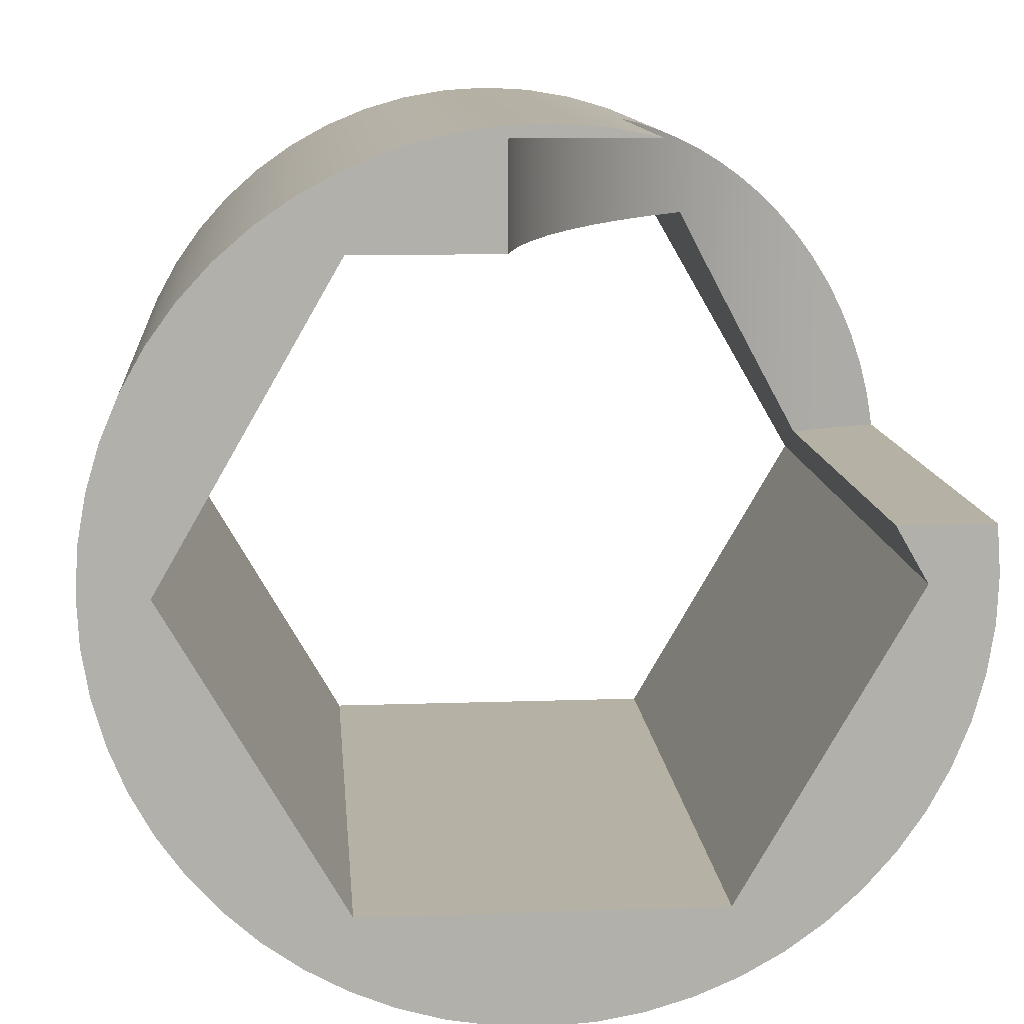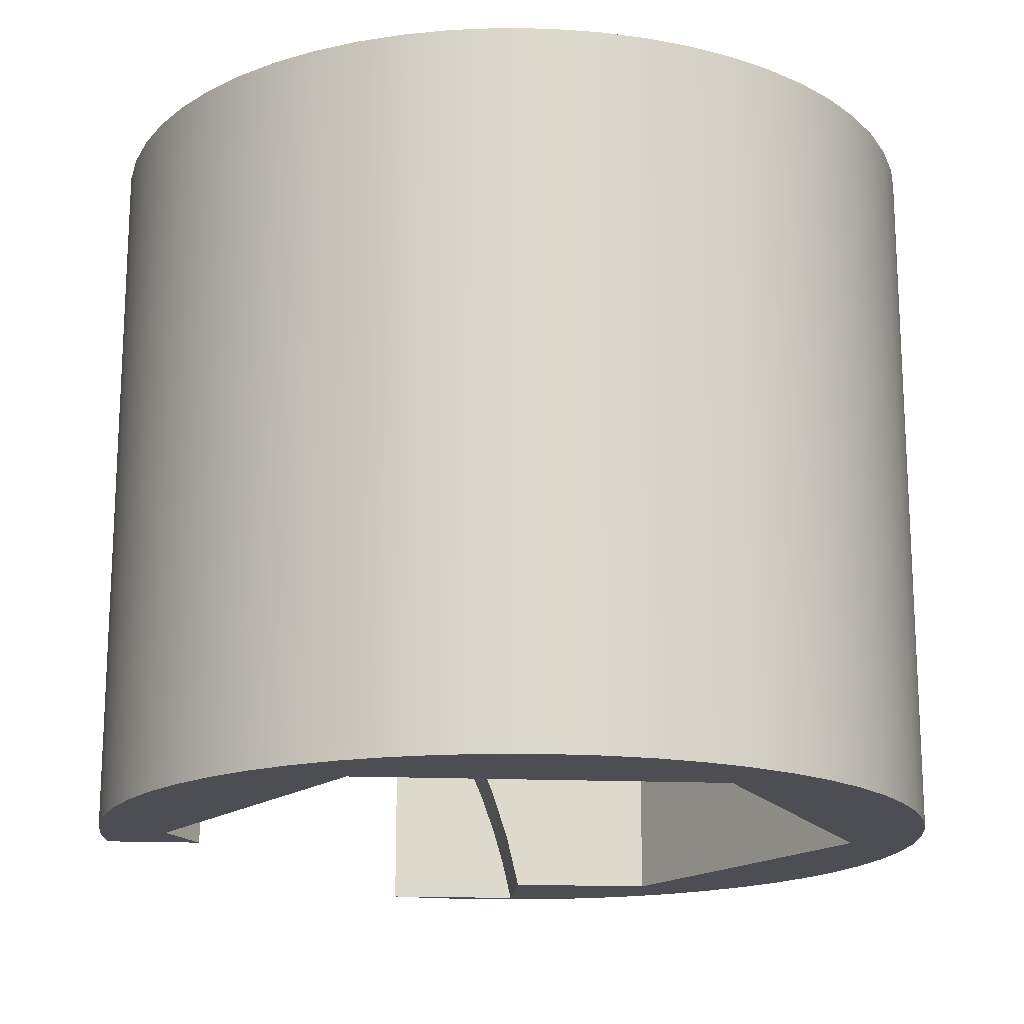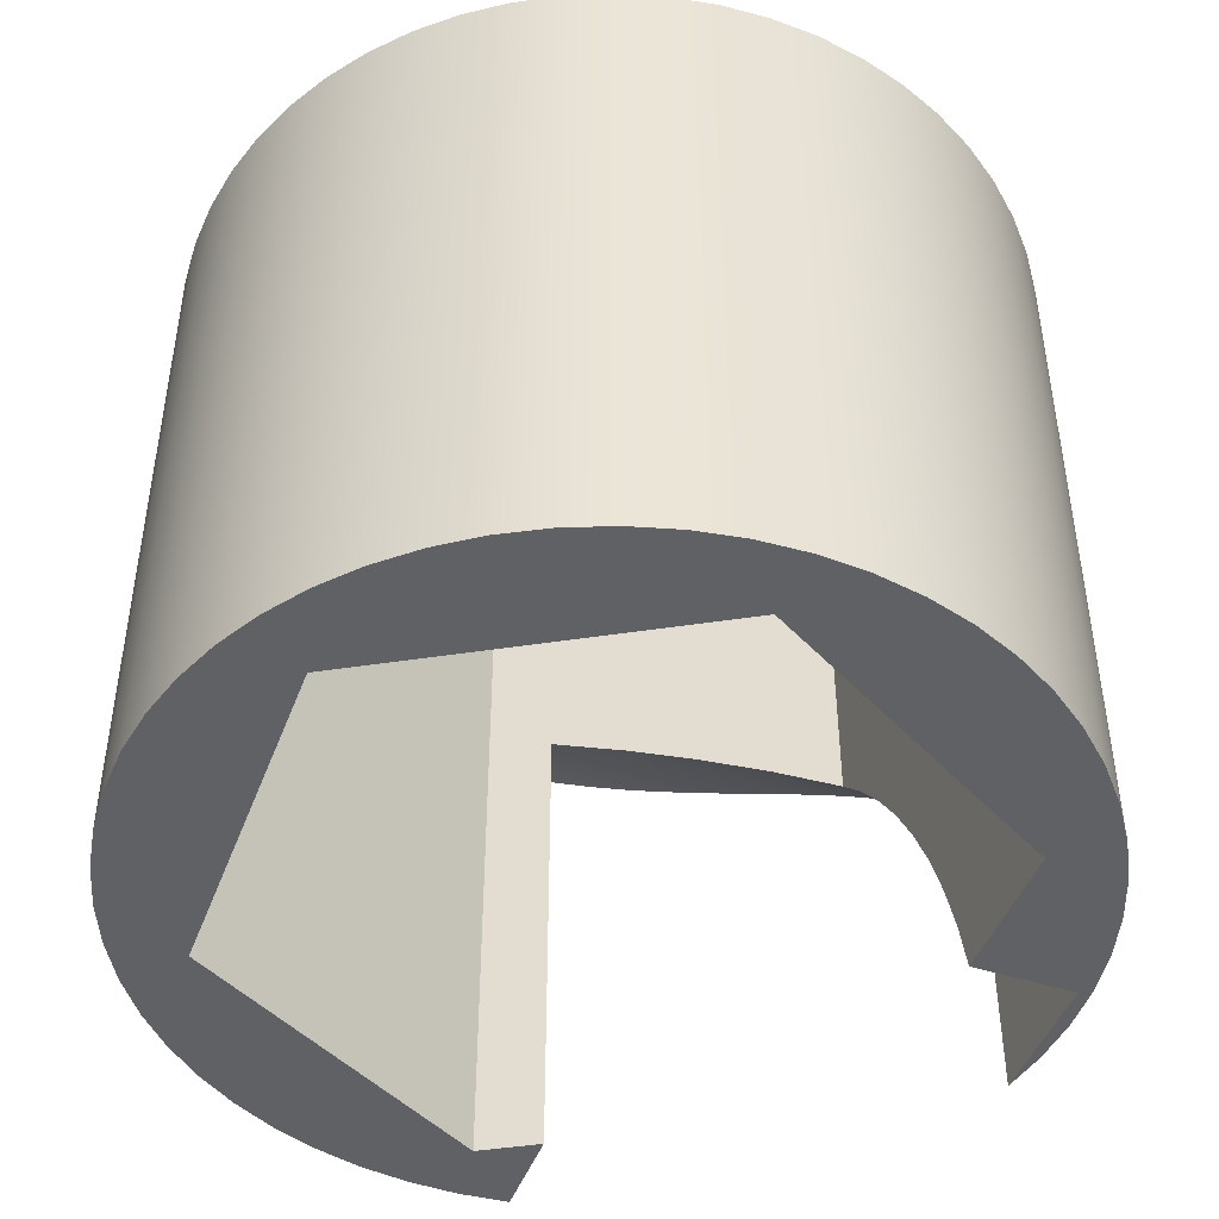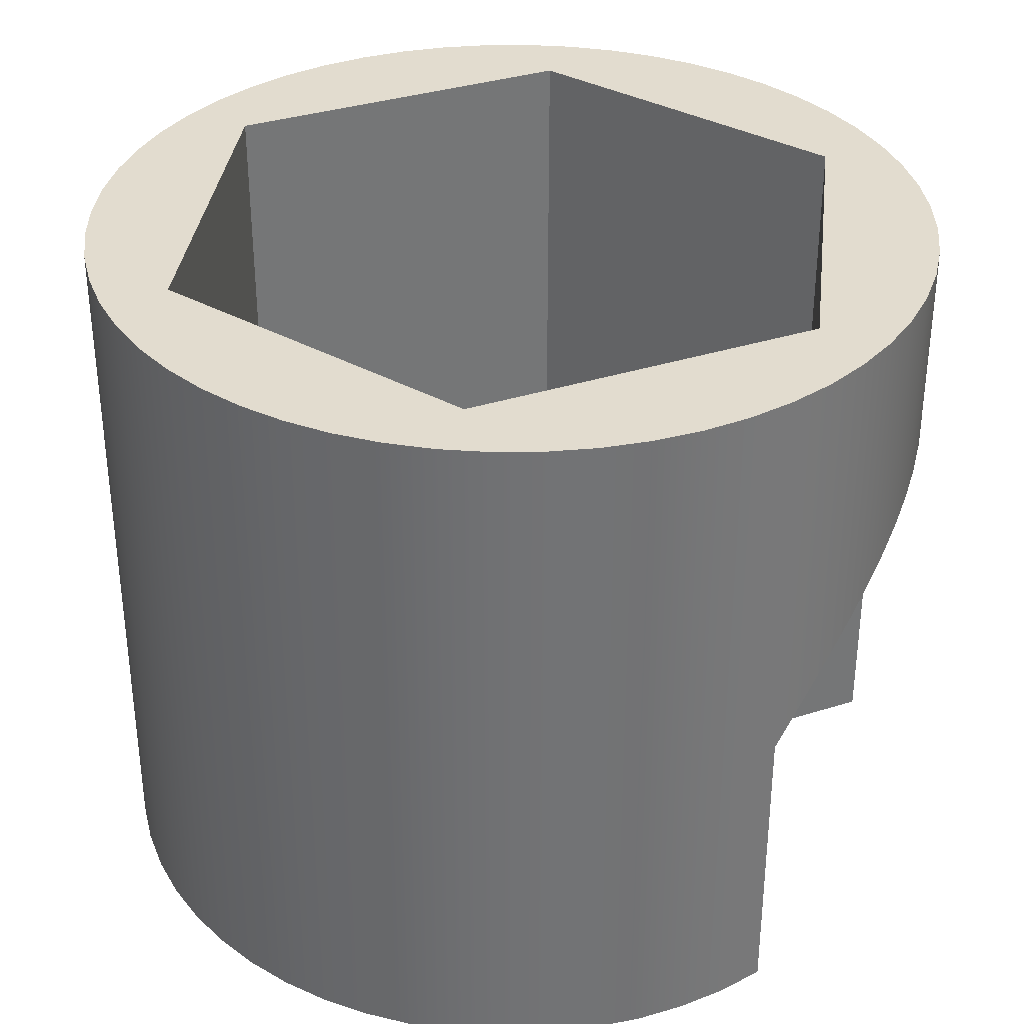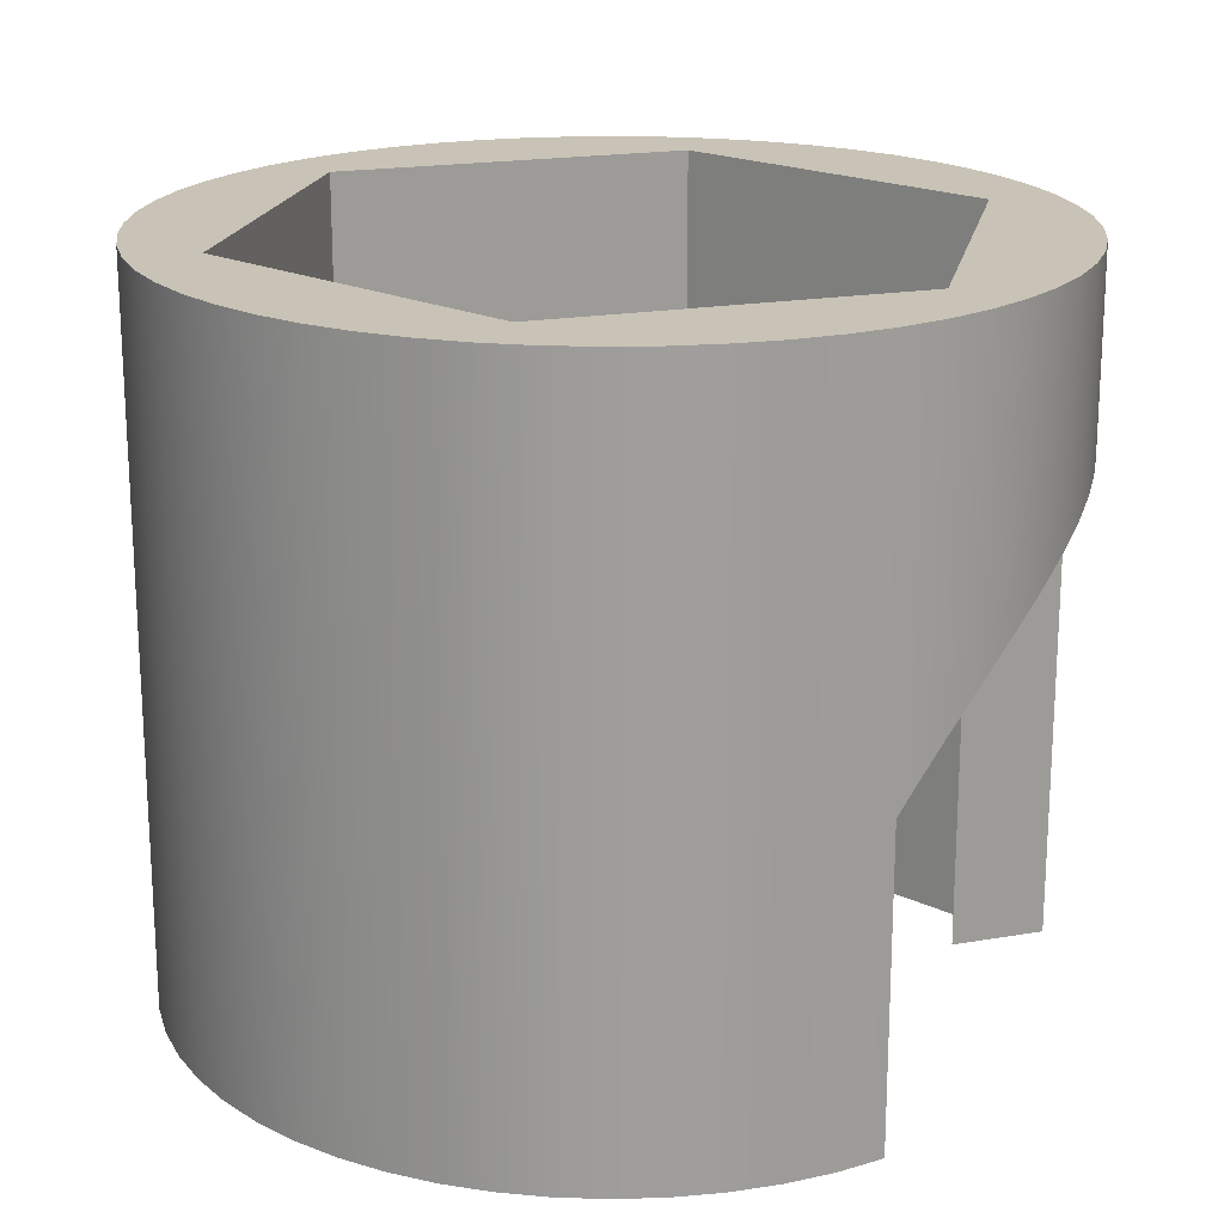
<metadata>
{"format":"obj","ext":"obj","renderer":"f3d","projection":"perspective","resolution":1024,"background":"white","views":[{"elev":11.9,"azim":175.2,"up":"+Y"},{"elev":-17.4,"azim":-4.9,"up":"+Z"},{"elev":-46.2,"azim":69.9,"up":"+Z"},{"elev":34.6,"azim":156.8,"up":"+Z"},{"elev":19.4,"azim":162.0,"up":"+Z"}]}
</metadata>
<code>
v -1.05 2 0
v -0.2727 2 2.746e-16
v -0.3243 2 0.2289
v -0.3899 2 0.4565
v -0.469 2 0.6816
v -0.5612 2 0.903
v -0.6661 2 1.119
v -0.7831 2 1.33
v -0.9114 2 1.532
v -1.05 2 1.727
v -1.468 1.427 2.196
v -1.662 1.089 2.371
v -1.866 0.7375 2.528
v -2.076 0.3735 2.668
v -2.291 0 2.789
v -2.559 0 2.909
v -2.695 0 2.958
v -2.83 0 2.999
v -2.796 0.1958 2.989
v -2.745 0.3886 2.974
v -2.678 0.5764 2.952
v -2.597 0.7571 2.923
v -2.501 0.929 2.886
v -2.393 1.091 2.838
v -2.275 1.24 2.78
v -2.148 1.377 2.711
v -2.016 1.499 2.63
v -1.88 1.607 2.539
v -1.741 1.702 2.435
v -1.598 1.786 2.315
v -1.453 1.858 2.182
v -1.311 1.917 2.037
v -1.176 1.964 1.884
v -1.05 2 1.727
v -0.9114 2 1.532
v -0.7831 2 1.33
v -0.6661 2 1.119
v -0.5612 2 0.903
v -0.469 2 0.6816
v -0.3899 2 0.4565
v -0.3243 2 0.2289
v -0.2727 2 2.746e-16
v -0.2727 1.427 2.746e-16
v -0.3446 1.427 0.305
v -0.4411 1.427 0.607
v -0.5613 1.427 0.903
v -0.7038 1.427 1.19
v -0.8675 1.427 1.466
v -1.051 1.427 1.727
v -1.251 1.427 1.971
v -2.291 0 2.789
v -2.291 0 0
v -2.83 0 0
v -2.83 0 2.999
v -2.695 0 2.958
v -2.559 0 2.909
v -1.468 1.427 2.196
v -1.251 1.427 1.971
v -1.051 1.427 1.727
v -0.8675 1.427 1.466
v -0.7038 1.427 1.19
v -0.5613 1.427 0.903
v -0.4411 1.427 0.607
v -0.3446 1.427 0.305
v -0.2727 1.427 2.746e-16
v 0.5449 1.427 0
v 0.5449 1.427 4
v -1.468 1.427 4
v -0.2727 1.427 2.746e-16
v -0.2727 2 2.746e-16
v -1.05 2 0
v -0.785 2.052 0
v -0.5155 2.073 0
v -0.2452 2.064 0
v 0.02222 2.024 0
v 0.2835 1.955 0
v 0.5352 1.856 0
v 0.7742 1.73 0
v 0.9974 1.577 0
v 1.202 1.4 0
v 1.385 1.201 0
v 1.545 0.9828 0
v 1.679 0.7479 0
v 1.785 0.4994 0
v 1.863 0.2404 0
v 1.911 -0.0257 0
v 1.928 -0.2955 0
v 1.915 -0.5656 0
v 1.872 -0.8325 0
v 1.799 -1.093 0
v 1.697 -1.343 0
v 1.567 -1.58 0
v 1.411 -1.801 0
v 1.231 -2.003 0
v 1.03 -2.184 0
v 0.8093 -2.34 0
v 0.5725 -2.471 0
v 0.3225 -2.574 0
v 0.06249 -2.648 0
v -0.2043 -2.692 0
v -0.4743 -2.706 0
v -0.7442 -2.689 0
v -1.01 -2.642 0
v -1.27 -2.565 0
v -1.519 -2.459 0
v -1.754 -2.326 0
v -1.973 -2.167 0
v -2.172 -1.985 0
v -2.35 -1.781 0
v -2.503 -1.558 0
v -2.63 -1.32 0
v -2.73 -1.068 0
v -2.8 -0.8072 0
v -2.841 -0.5398 0
v -2.851 -0.2696 0
v -2.83 0 0
v -2.291 0 0
v -2.474 -0.3161 0
v -1.468 -2.059 0
v 0.5449 -2.059 0
v 1.551 -0.3161 0
v 0.5449 1.427 0
v -2.291 0 2.789
v -2.076 0.3735 2.668
v -1.866 0.7375 2.528
v -1.662 1.089 2.371
v -1.468 1.427 2.196
v -1.468 1.427 4
v -2.474 -0.3161 4
v -2.474 -0.3161 0
v -2.291 0 0
v -1.468 -2.059 0
v -2.474 -0.3161 0
v -2.474 -0.3161 4
v -1.468 -2.059 4
v 0.5449 -2.059 0
v -1.468 -2.059 0
v -1.468 -2.059 4
v 0.5449 -2.059 4
v 1.551 -0.3161 0
v 0.5449 -2.059 0
v 0.5449 -2.059 4
v 1.551 -0.3161 4
v 0.5449 1.427 0
v 1.551 -0.3161 0
v 1.551 -0.3161 4
v 0.5449 1.427 4
v -2.83 0 2.999
v -2.83 0 0
v -2.851 -0.2696 0
v -2.841 -0.5398 0
v -2.8 -0.8072 0
v -2.73 -1.068 0
v -2.63 -1.32 0
v -2.503 -1.558 0
v -2.35 -1.781 0
v -2.172 -1.985 0
v -1.973 -2.167 0
v -1.754 -2.326 0
v -1.519 -2.459 0
v -1.27 -2.565 0
v -1.01 -2.642 0
v -0.7442 -2.689 0
v -0.4743 -2.706 0
v -0.2043 -2.692 0
v 0.06249 -2.648 0
v 0.3225 -2.574 0
v 0.5725 -2.471 0
v 0.8093 -2.34 0
v 1.03 -2.184 0
v 1.231 -2.003 0
v 1.411 -1.801 0
v 1.567 -1.58 0
v 1.697 -1.343 0
v 1.799 -1.093 0
v 1.872 -0.8325 0
v 1.915 -0.5656 0
v 1.928 -0.2955 0
v 1.911 -0.0257 0
v 1.863 0.2404 0
v 1.785 0.4994 0
v 1.679 0.7479 0
v 1.545 0.9828 0
v 1.385 1.201 0
v 1.202 1.4 0
v 0.9974 1.577 0
v 0.7742 1.73 0
v 0.5352 1.856 0
v 0.2835 1.955 0
v 0.02222 2.024 0
v -0.2452 2.064 0
v -0.5155 2.073 0
v -0.785 2.052 0
v -1.05 2 0
v -1.05 2 1.727
v -1.176 1.964 1.884
v -1.311 1.917 2.037
v -1.453 1.858 2.182
v -1.598 1.786 2.315
v -1.741 1.702 2.435
v -1.88 1.607 2.539
v -2.016 1.499 2.63
v -2.148 1.377 2.711
v -2.275 1.24 2.78
v -2.393 1.091 2.838
v -2.501 0.929 2.886
v -2.597 0.7571 2.923
v -2.678 0.5764 2.952
v -2.745 0.3886 2.974
v -2.796 0.1958 2.989
v -2.851 -0.3161 4
v -2.836 -0.04853 4
v -2.791 0.2157 4
v -2.717 0.4732 4
v -2.615 0.7208 4
v -2.485 0.9554 4
v -2.33 1.174 4
v -2.151 1.374 4
v -1.951 1.552 4
v -1.733 1.707 4
v -1.498 1.837 4
v -1.251 1.94 4
v -0.9931 2.014 4
v -0.7289 2.059 4
v -0.4613 2.074 4
v -0.1938 2.059 4
v 0.07044 2.014 4
v 0.328 1.94 4
v 0.5756 1.837 4
v 0.8101 1.707 4
v 1.029 1.552 4
v 1.229 1.374 4
v 1.407 1.174 4
v 1.562 0.9554 4
v 1.692 0.7208 4
v 1.794 0.4732 4
v 1.869 0.2157 4
v 1.913 -0.04853 4
v 1.929 -0.3161 4
v 1.913 -0.5837 4
v 1.869 -0.8479 4
v 1.794 -1.105 4
v 1.692 -1.353 4
v 1.562 -1.588 4
v 1.407 -1.806 4
v 1.229 -2.006 4
v 1.029 -2.185 4
v 0.8101 -2.34 4
v 0.5756 -2.469 4
v 0.328 -2.572 4
v 0.07044 -2.646 4
v -0.1938 -2.691 4
v -0.4613 -2.706 4
v -0.7289 -2.691 4
v -0.9931 -2.646 4
v -1.251 -2.572 4
v -1.498 -2.469 4
v -1.733 -2.34 4
v -1.951 -2.185 4
v -2.151 -2.006 4
v -2.33 -1.806 4
v -2.485 -1.588 4
v -2.615 -1.353 4
v -2.717 -1.105 4
v -2.791 -0.8479 4
v -2.836 -0.5837 4
v -2.851 -0.2696 0
v -2.851 -0.3161 4
v -1.468 1.427 4
v 0.5449 1.427 4
v 1.551 -0.3161 4
v 0.5449 -2.059 4
v -1.468 -2.059 4
v -2.474 -0.3161 4
v -2.851 -0.3161 4
v -2.836 -0.5837 4
v -2.791 -0.8479 4
v -2.717 -1.105 4
v -2.615 -1.353 4
v -2.485 -1.588 4
v -2.33 -1.806 4
v -2.151 -2.006 4
v -1.951 -2.185 4
v -1.733 -2.34 4
v -1.498 -2.469 4
v -1.251 -2.572 4
v -0.9931 -2.646 4
v -0.7289 -2.691 4
v -0.4613 -2.706 4
v -0.1938 -2.691 4
v 0.07044 -2.646 4
v 0.328 -2.572 4
v 0.5756 -2.469 4
v 0.8101 -2.34 4
v 1.029 -2.185 4
v 1.229 -2.006 4
v 1.407 -1.806 4
v 1.562 -1.588 4
v 1.692 -1.353 4
v 1.794 -1.105 4
v 1.869 -0.8479 4
v 1.913 -0.5837 4
v 1.929 -0.3161 4
v 1.913 -0.04853 4
v 1.869 0.2157 4
v 1.794 0.4732 4
v 1.692 0.7208 4
v 1.562 0.9554 4
v 1.407 1.174 4
v 1.229 1.374 4
v 1.029 1.552 4
v 0.8101 1.707 4
v 0.5756 1.837 4
v 0.328 1.94 4
v 0.07044 2.014 4
v -0.1938 2.059 4
v -0.4613 2.074 4
v -0.7289 2.059 4
v -0.9931 2.014 4
v -1.251 1.94 4
v -1.498 1.837 4
v -1.733 1.707 4
v -1.951 1.552 4
v -2.151 1.374 4
v -2.33 1.174 4
v -2.485 0.9554 4
v -2.615 0.7208 4
v -2.717 0.4732 4
v -2.791 0.2157 4
v -2.836 -0.04853 4
g b6d39f2e-e31e-11ea-83fc-54bf646e7e1f
f 2 3 1
f 1 3 4
f 1 4 5
f 5 6 1
f 1 6 7
f 1 7 8
f 8 9 1
f 1 9 10
g b6d3ed2e-e31e-11ea-a2f8-54bf646e7e1f
f 12 30 11
f 11 30 31
f 11 31 32
f 30 12 29
f 29 12 13
f 29 13 28
f 28 13 27
f 27 13 14
f 27 14 26
f 26 14 15
f 26 15 25
f 25 15 24
f 24 15 16
f 24 16 23
f 23 16 22
f 22 16 17
f 22 17 21
f 21 17 20
f 20 17 18
f 20 18 19
f 11 32 50
f 50 32 33
f 50 33 49
f 49 33 34
f 49 34 35
f 49 35 48
f 48 35 36
f 48 36 47
f 47 36 37
f 47 37 46
f 46 37 38
f 46 38 39
f 46 39 45
f 45 39 40
f 45 40 44
f 44 40 41
f 44 41 43
f 43 41 42
g b6d4625a-e31e-11ea-ad1d-54bf646e7e1f
f 51 52 56
f 56 52 53
f 56 53 55
f 55 53 54
g b6b03768-e31e-11ea-ba9b-54bf646e7e1f
f 57 58 68
f 68 58 59
f 68 59 67
f 67 59 60
f 67 60 61
f 61 62 67
f 67 62 63
f 67 63 66
f 66 63 64
f 66 64 65
g b6b0fab4-e31e-11ea-acbb-54bf646e7e1f
f 70 75 69
f 69 75 76
f 69 76 122
f 122 76 77
f 122 77 78
f 71 72 70
f 70 72 73
f 70 73 74
f 74 75 70
f 78 79 122
f 122 79 80
f 122 80 81
f 81 82 122
f 122 82 121
f 121 82 83
f 121 83 84
f 84 85 121
f 121 85 86
f 121 86 87
f 87 88 121
f 121 88 89
f 121 89 90
f 90 91 121
f 121 91 92
f 121 92 120
f 120 92 93
f 120 93 94
f 94 95 120
f 120 95 96
f 120 96 97
f 97 98 120
f 120 98 99
f 120 99 100
f 100 101 120
f 120 101 119
f 119 101 102
f 119 102 103
f 103 104 119
f 119 104 105
f 119 105 106
f 106 107 119
f 119 107 108
f 119 108 109
f 109 110 119
f 119 110 118
f 118 110 111
f 118 111 112
f 112 113 118
f 118 113 114
f 118 114 115
f 115 116 118
f 118 116 117
g b6af73fe-e31e-11ea-a4e8-54bf646e7e1f
f 124 129 123
f 123 129 130
f 123 130 131
f 129 124 128
f 128 124 125
f 128 125 126
f 126 127 128
g b6af9b02-e31e-11ea-bd71-54bf646e7e1f
f 132 133 135
f 135 133 134
g b6afc24c-e31e-11ea-9c1a-54bf646e7e1f
f 136 137 139
f 139 137 138
g b6afe95c-e31e-11ea-b638-54bf646e7e1f
f 140 141 143
f 143 141 142
g b6b01074-e31e-11ea-ba57-54bf646e7e1f
f 144 145 147
f 147 145 146
g b6b05e8c-e31e-11ea-ac55-54bf646e7e1f
f 149 212 148
f 148 212 213
f 148 213 210
f 210 213 209
f 209 213 214
f 209 214 208
f 208 214 215
f 208 215 207
f 207 215 216
f 207 216 206
f 206 216 205
f 205 216 217
f 205 217 204
f 204 217 218
f 204 218 203
f 203 218 202
f 202 218 219
f 202 219 201
f 201 219 220
f 201 220 200
f 200 220 199
f 199 220 221
f 199 221 198
f 198 221 222
f 198 222 197
f 197 222 196
f 196 222 223
f 196 223 195
f 195 223 194
f 194 223 193
f 193 223 224
f 193 224 192
f 192 224 225
f 192 225 191
f 191 225 226
f 191 226 190
f 190 226 227
f 190 227 189
f 189 227 228
f 189 228 188
f 188 228 229
f 188 229 187
f 187 229 230
f 187 230 186
f 186 230 231
f 186 231 185
f 185 231 232
f 185 232 184
f 184 232 233
f 184 233 183
f 183 233 234
f 183 234 182
f 182 234 235
f 182 235 181
f 181 235 236
f 181 236 180
f 180 236 237
f 180 237 179
f 179 237 238
f 179 238 178
f 178 238 239
f 178 239 177
f 177 239 240
f 177 240 176
f 176 240 241
f 176 241 175
f 175 241 242
f 175 242 174
f 174 242 243
f 174 243 173
f 173 243 244
f 173 244 172
f 172 244 245
f 172 245 171
f 171 245 246
f 171 246 170
f 170 246 247
f 170 247 169
f 169 247 248
f 169 248 249
f 149 267 212
f 212 267 211
f 268 150 151
f 268 151 266
f 266 151 152
f 266 152 265
f 265 152 153
f 265 153 264
f 264 153 154
f 264 154 263
f 263 154 155
f 263 155 262
f 262 155 156
f 262 156 261
f 261 156 157
f 261 157 260
f 260 157 158
f 260 158 259
f 259 158 159
f 259 159 258
f 258 159 160
f 258 160 257
f 257 160 161
f 257 161 256
f 256 161 162
f 256 162 255
f 255 162 163
f 255 163 254
f 254 163 164
f 254 164 253
f 253 164 165
f 253 165 252
f 252 165 166
f 252 166 251
f 251 166 167
f 251 167 250
f 250 167 168
f 250 168 249
f 249 168 169
g b6b0acac-e31e-11ea-912e-54bf646e7e1f
f 270 317 269
f 269 317 318
f 269 318 319
f 271 308 270
f 270 308 309
f 270 309 310
f 272 298 271
f 271 298 299
f 271 299 300
f 273 289 272
f 272 289 290
f 272 290 291
f 274 280 273
f 273 280 281
f 273 281 282
f 269 326 274
f 274 326 327
f 274 327 328
f 330 275 274
f 274 275 276
f 274 276 277
f 277 278 274
f 274 278 279
f 274 279 280
f 282 283 273
f 273 283 284
f 273 284 285
f 285 286 273
f 273 286 287
f 273 287 288
f 288 289 273
f 291 292 272
f 272 292 293
f 272 293 294
f 294 295 272
f 272 295 296
f 272 296 297
f 297 298 272
f 300 301 271
f 271 301 302
f 271 302 303
f 303 304 271
f 271 304 305
f 271 305 306
f 306 307 271
f 271 307 308
f 310 311 270
f 270 311 312
f 270 312 313
f 313 314 270
f 270 314 315
f 270 315 316
f 316 317 270
f 319 320 269
f 269 320 321
f 269 321 322
f 322 323 269
f 269 323 324
f 269 324 325
f 325 326 269
f 328 329 274
f 274 329 330

</code>
